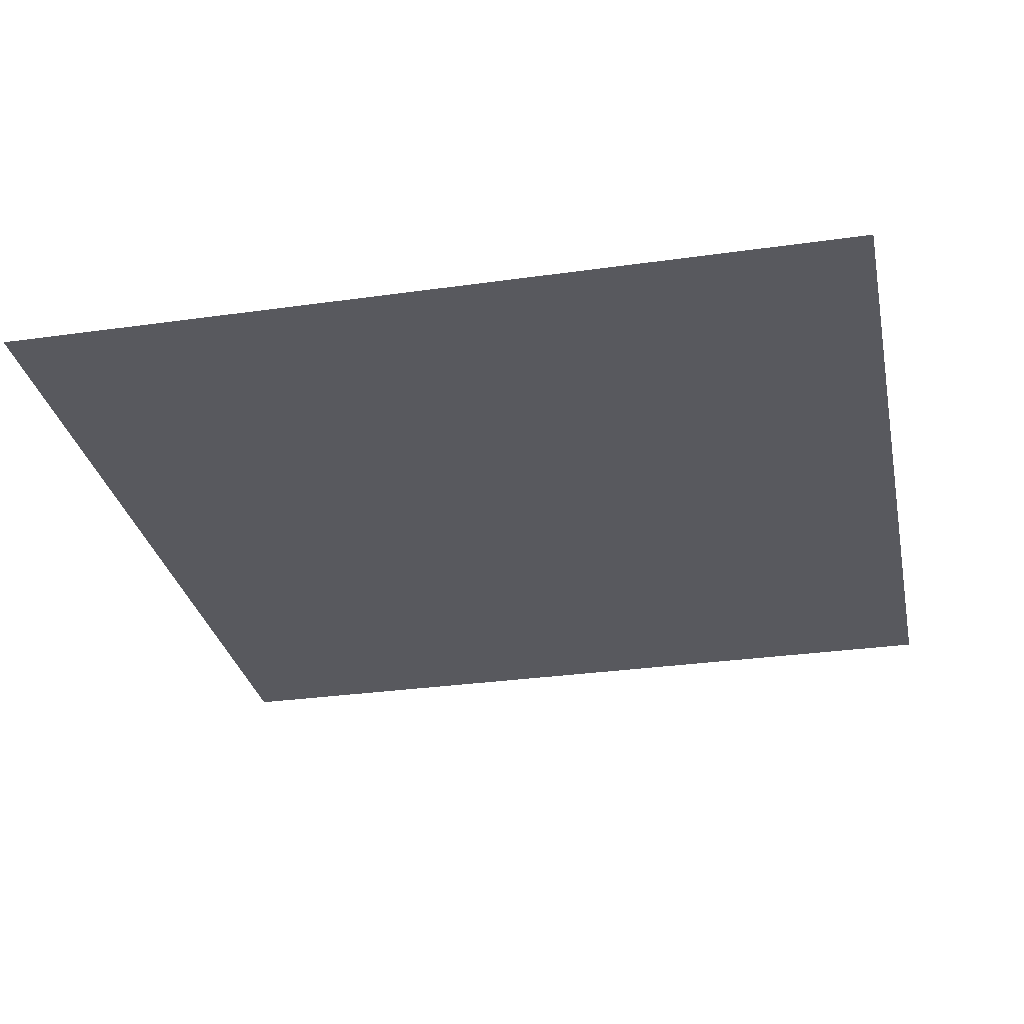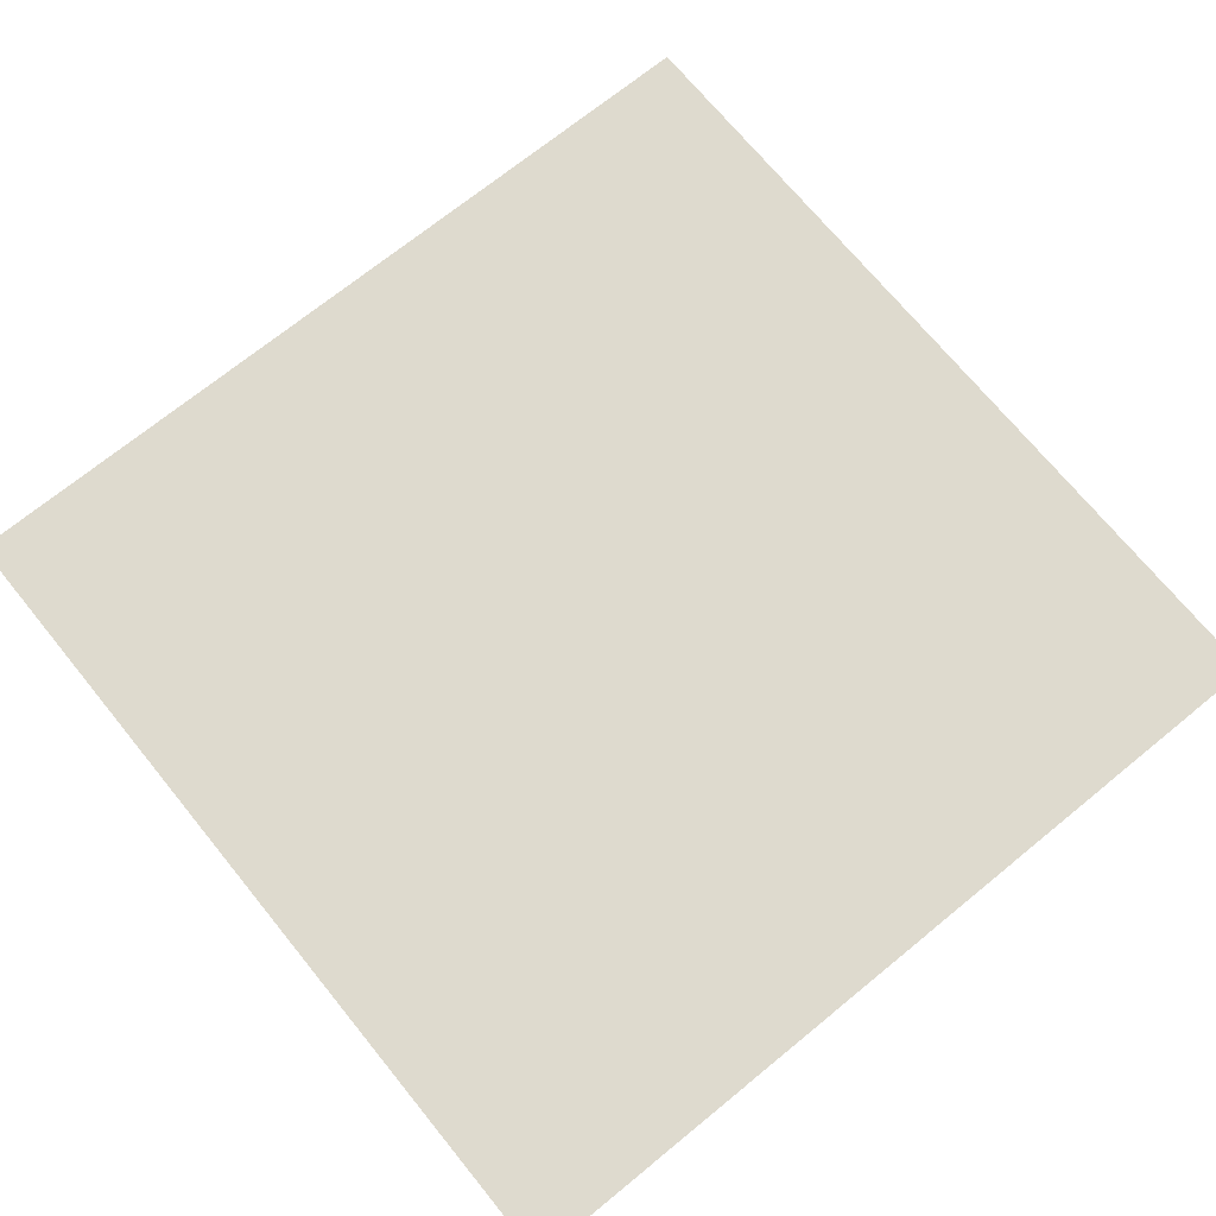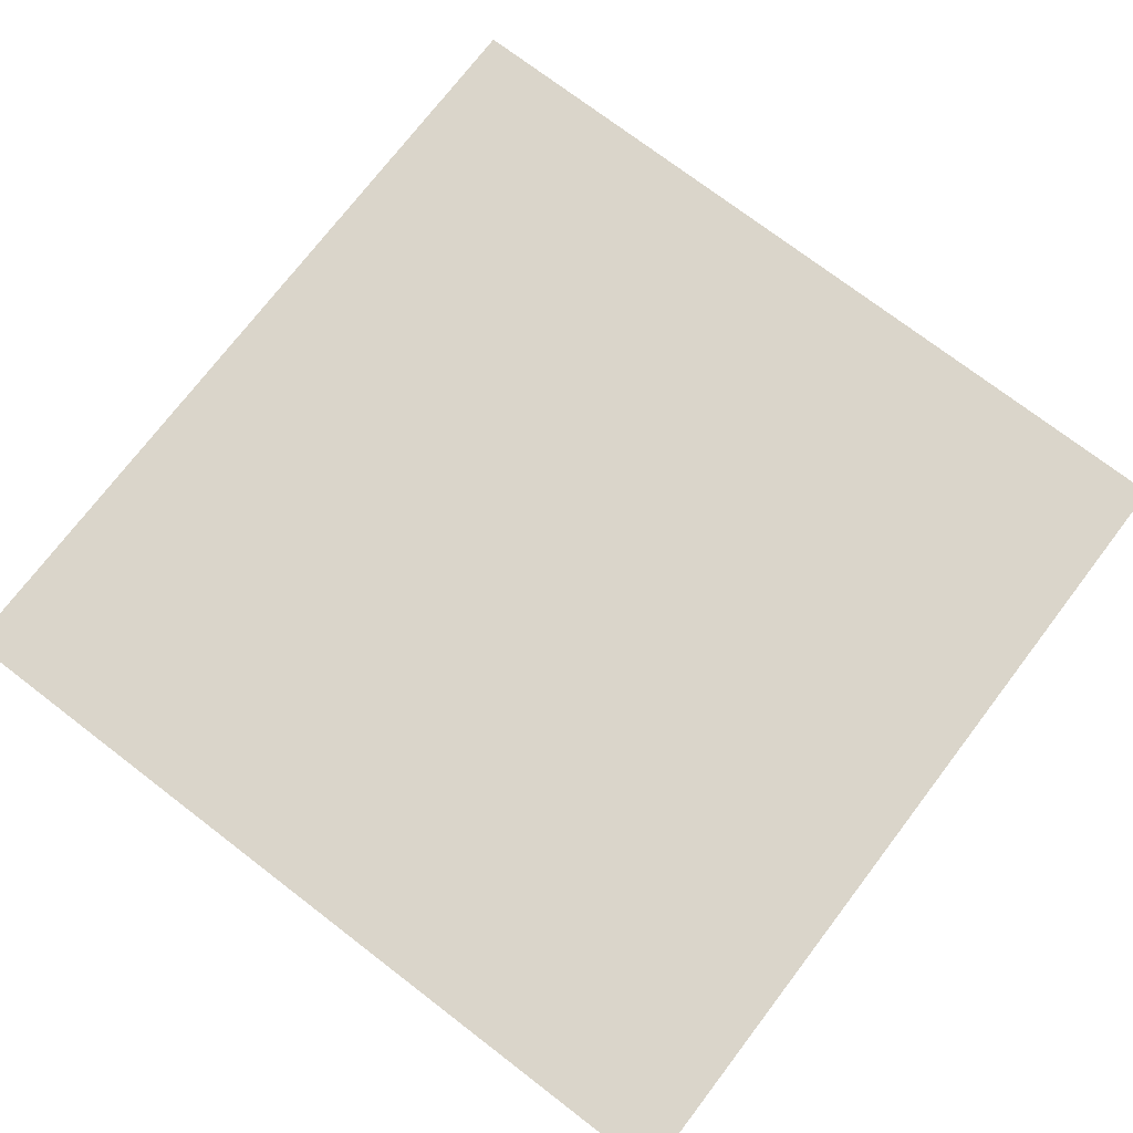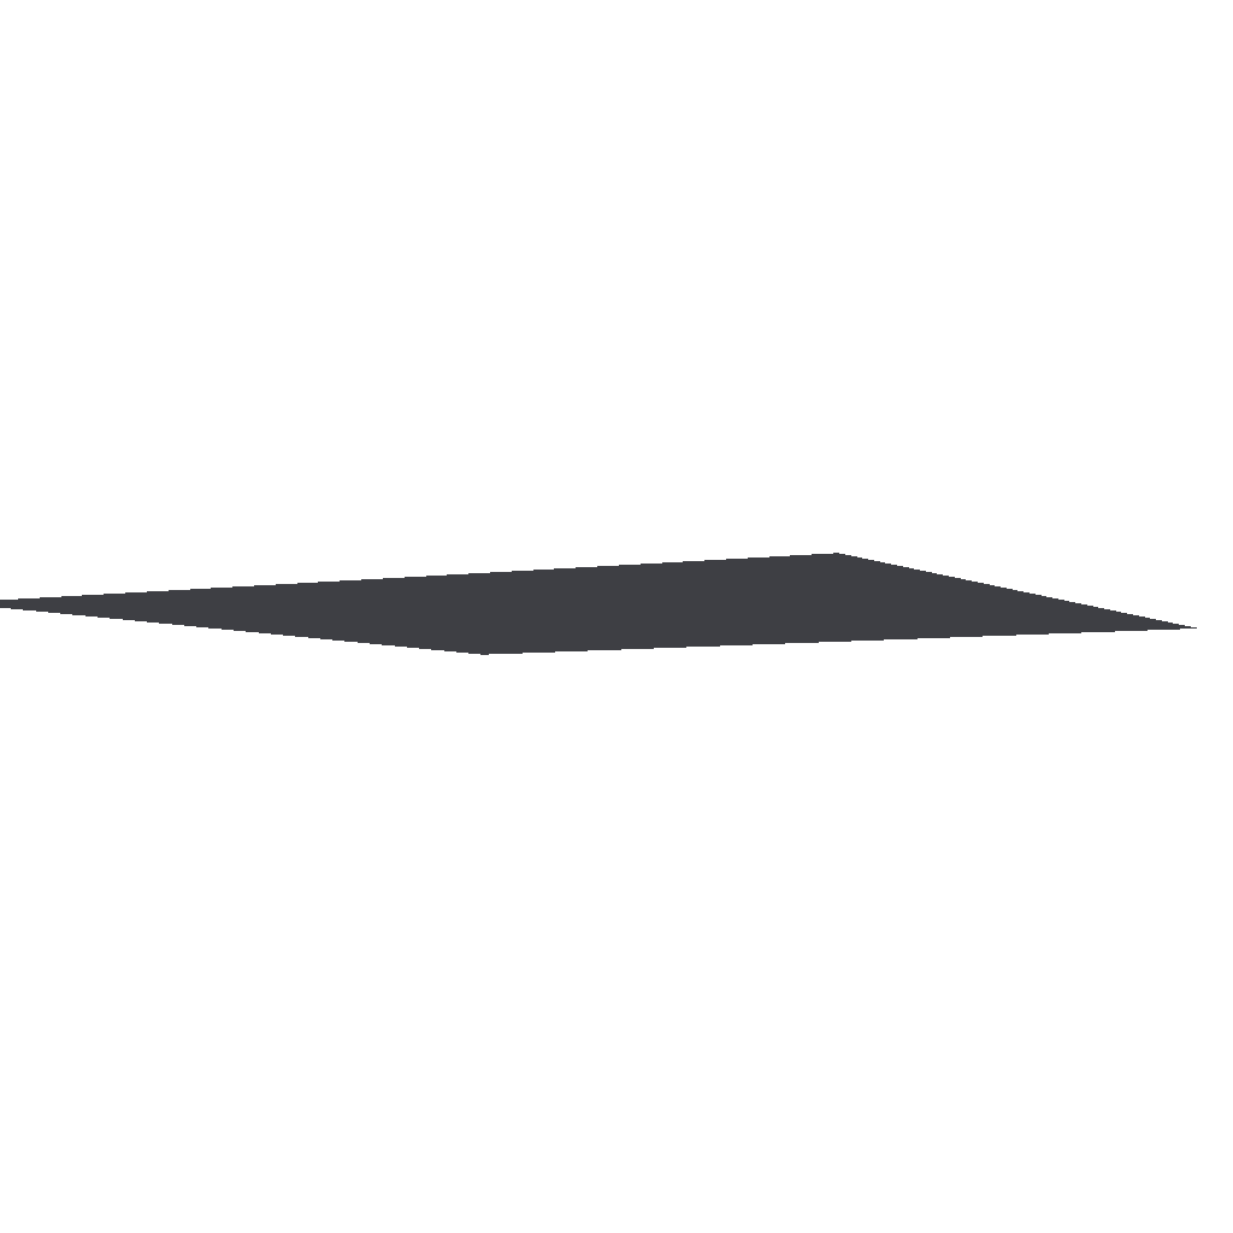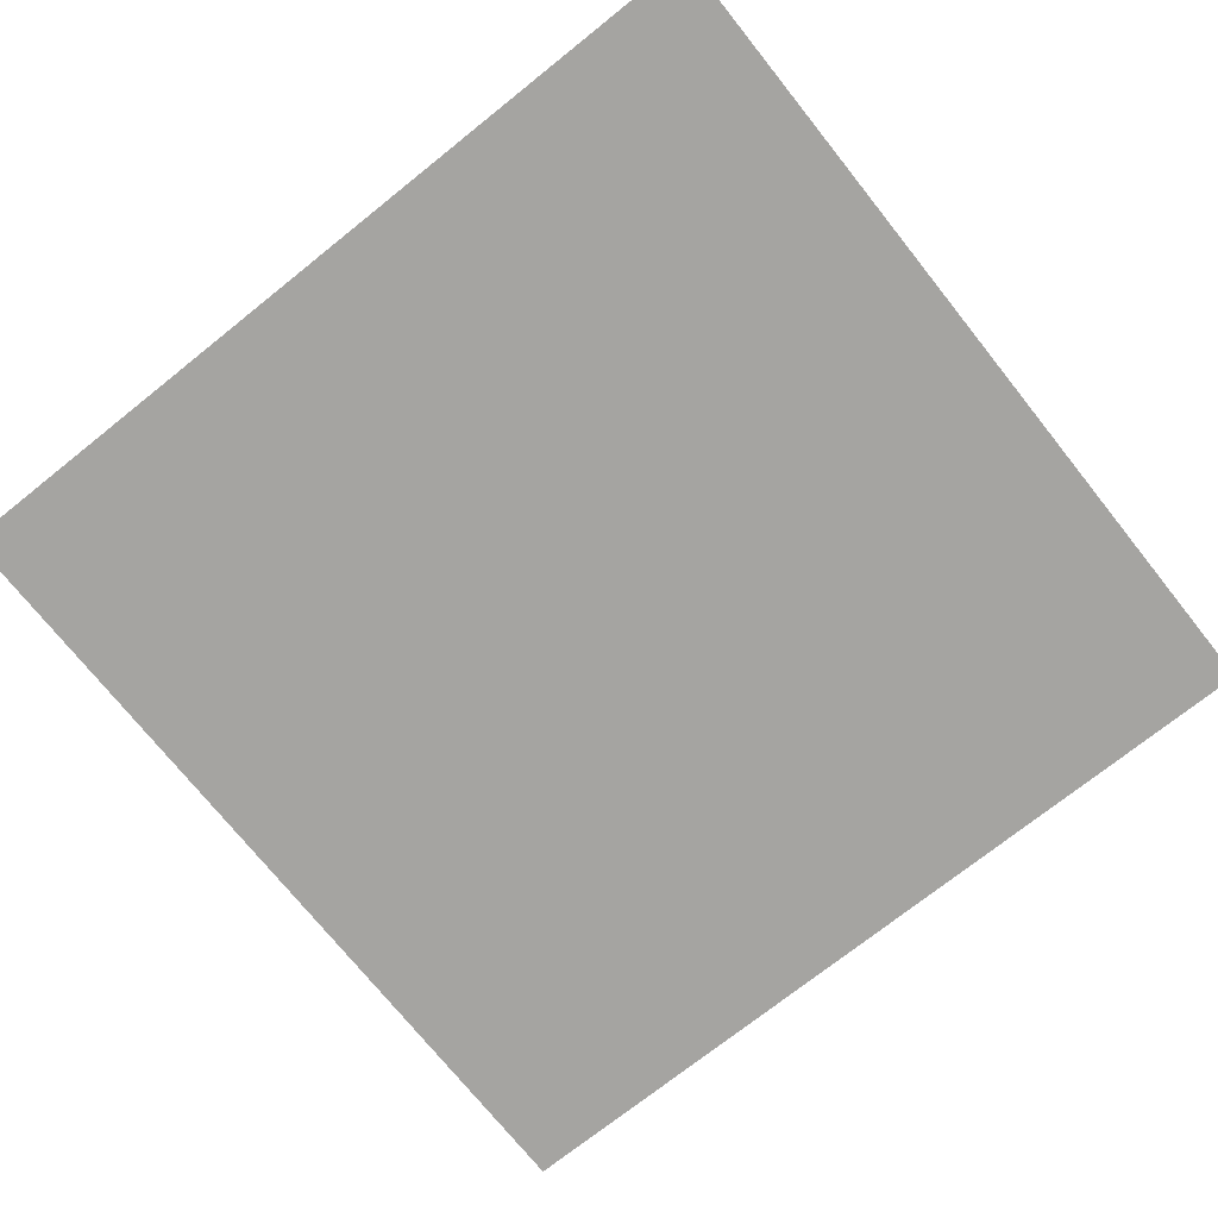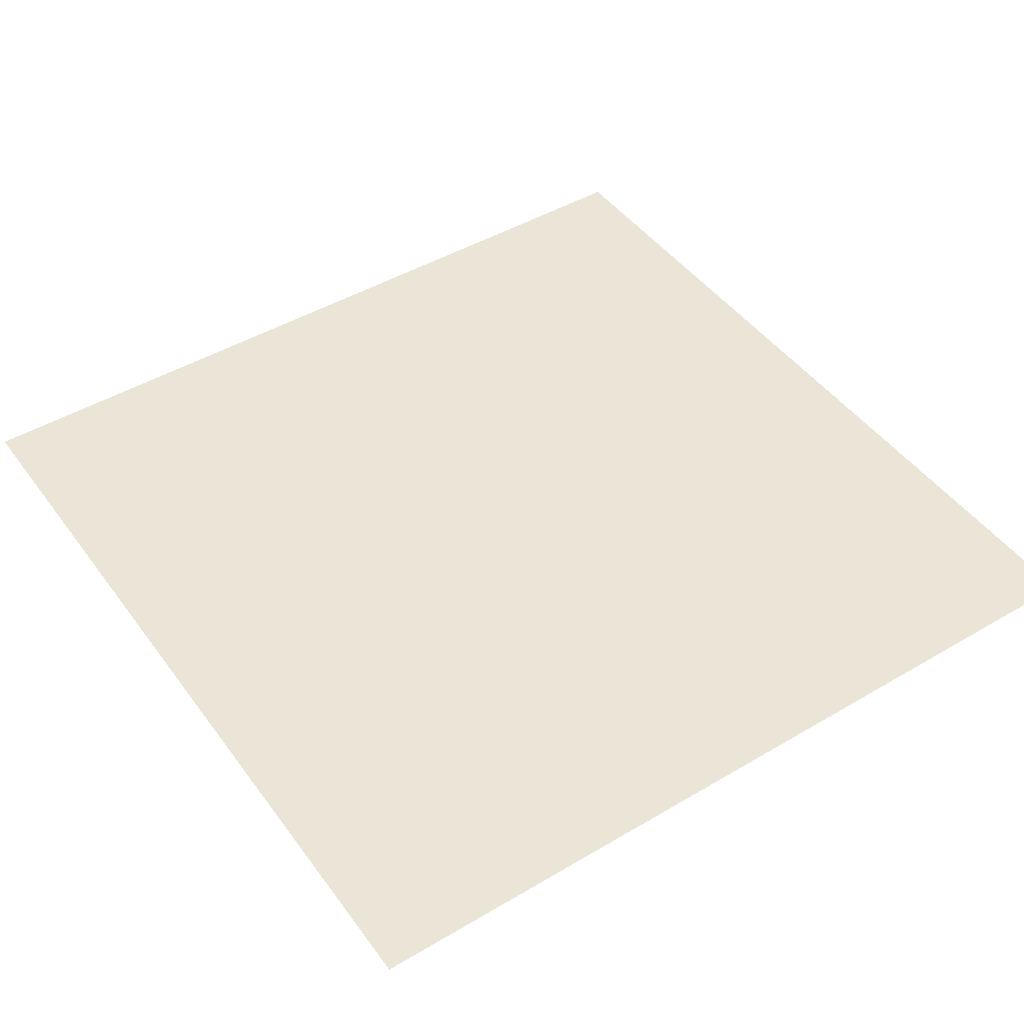
<metadata>
{"format":"obj","ext":"obj","renderer":"f3d","projection":"perspective","resolution":1024,"background":"white","views":[{"elev":-30.4,"azim":11.6,"up":"+Y"},{"elev":71.1,"azim":140.8,"up":"+Y"},{"elev":74.2,"azim":-52.6,"up":"+Y"},{"elev":-4.4,"azim":120.0,"up":"+Y"},{"elev":-73.2,"azim":-51.4,"up":"+Y"},{"elev":45.9,"azim":145.9,"up":"+Y"}]}
</metadata>
<code>
v  -20 -0 20
v  20 -0 20
v  20 0 -20
v  -20 0 -20
g pPlane7
f 1 2 3 4

</code>
